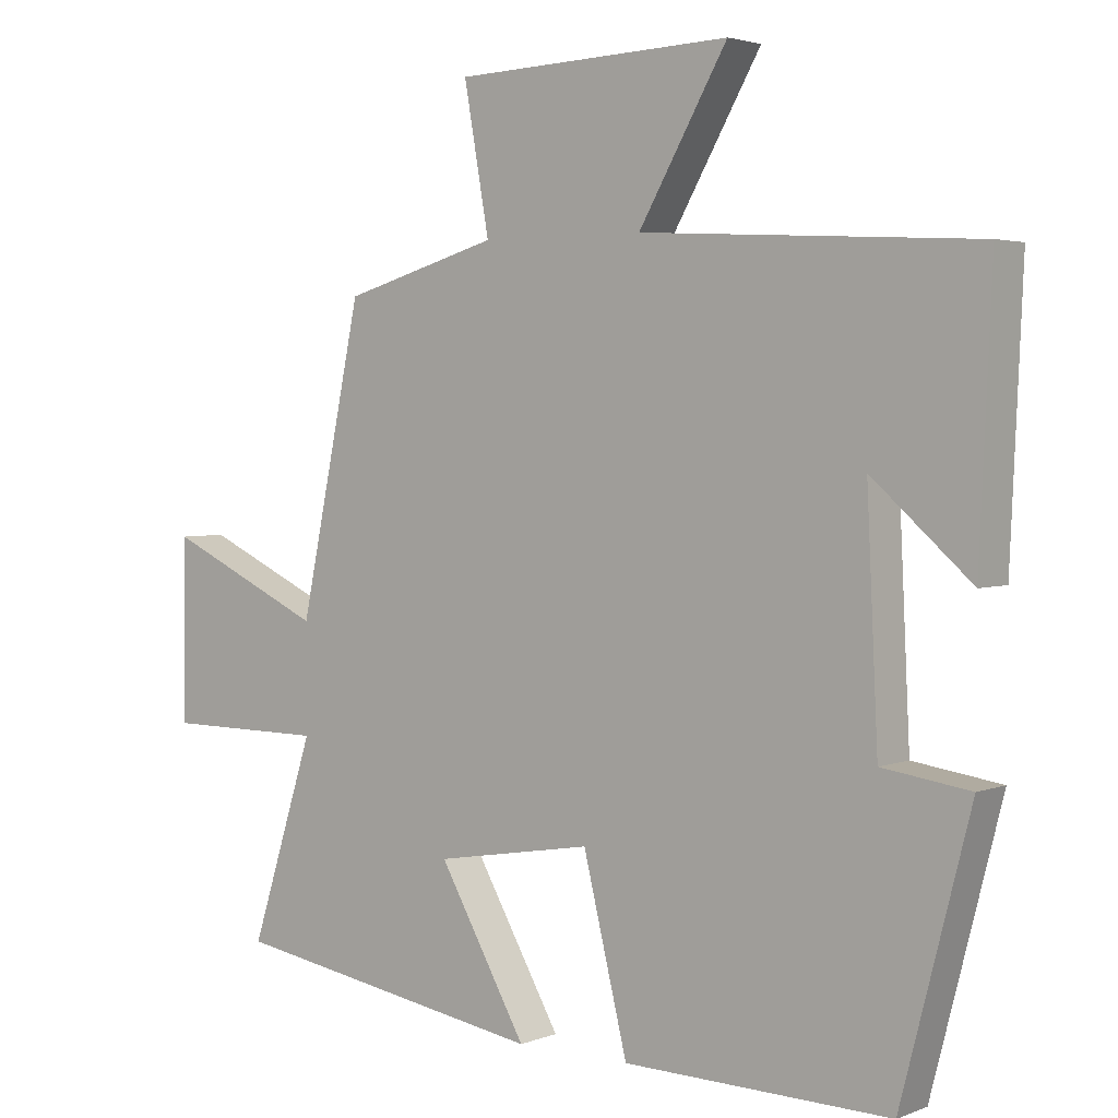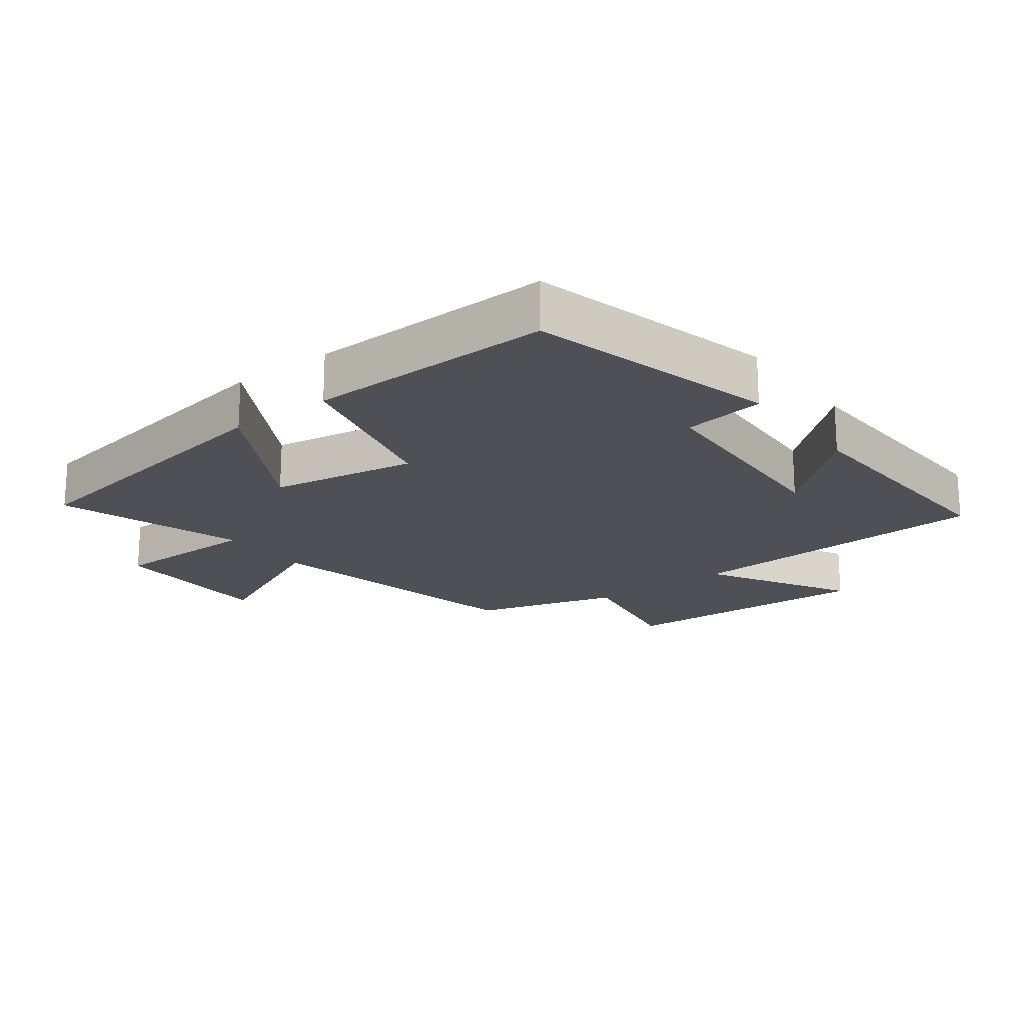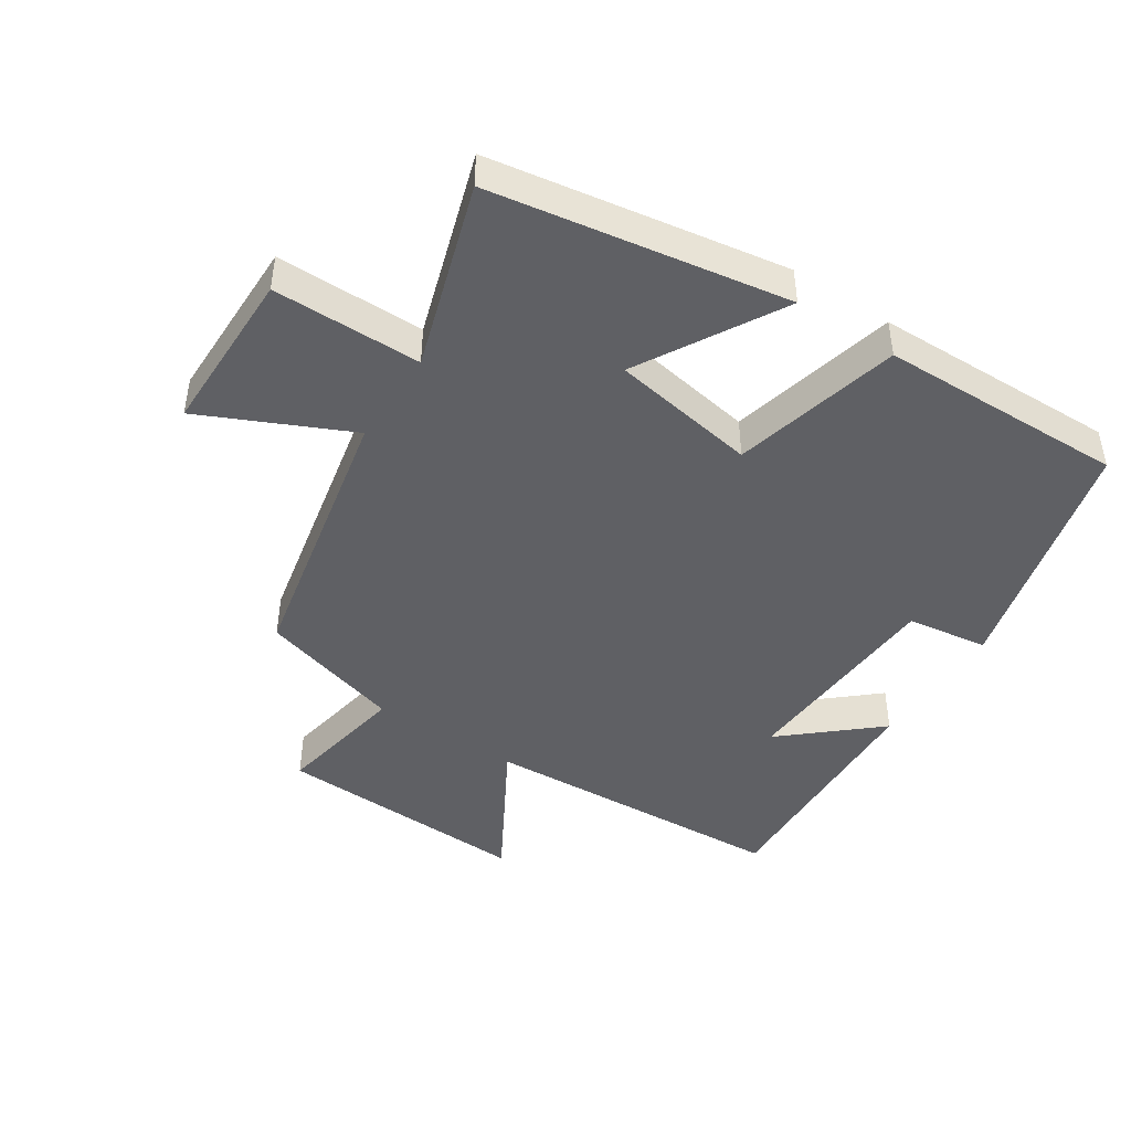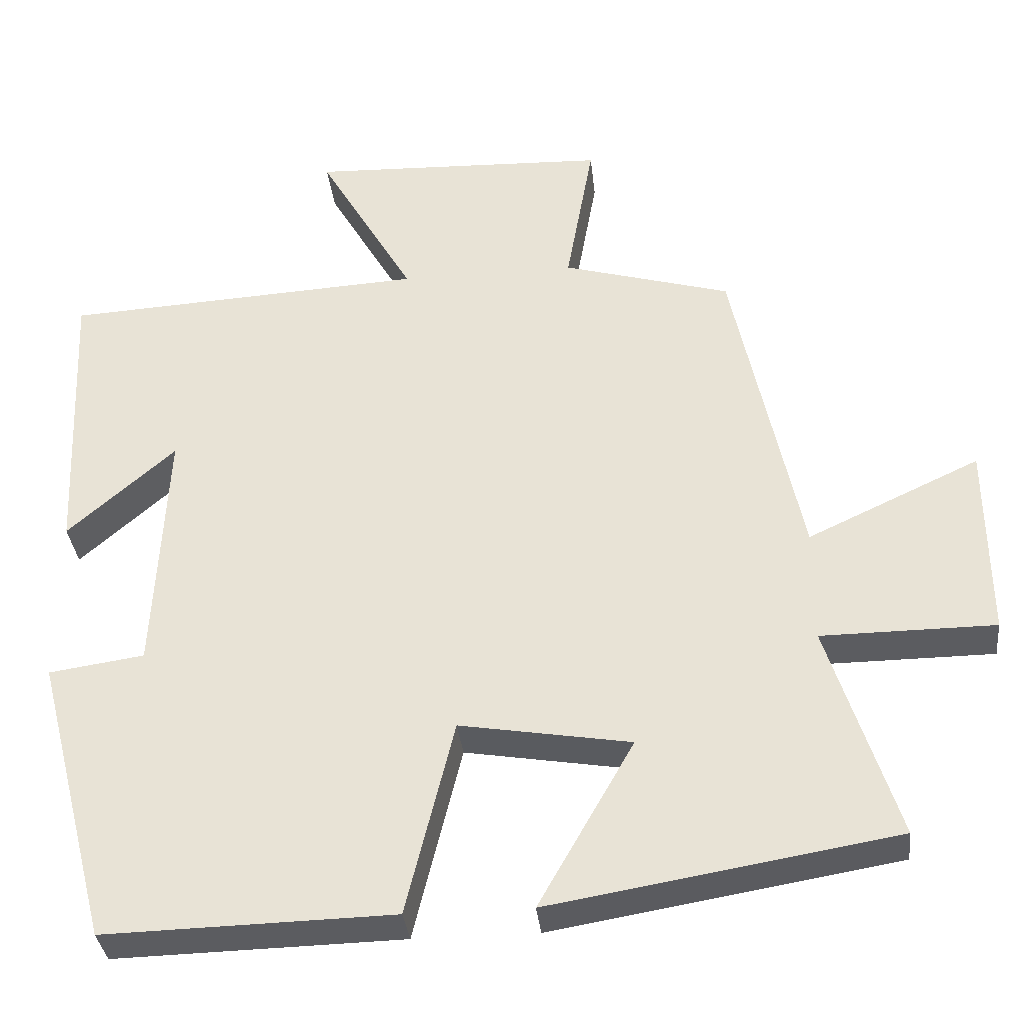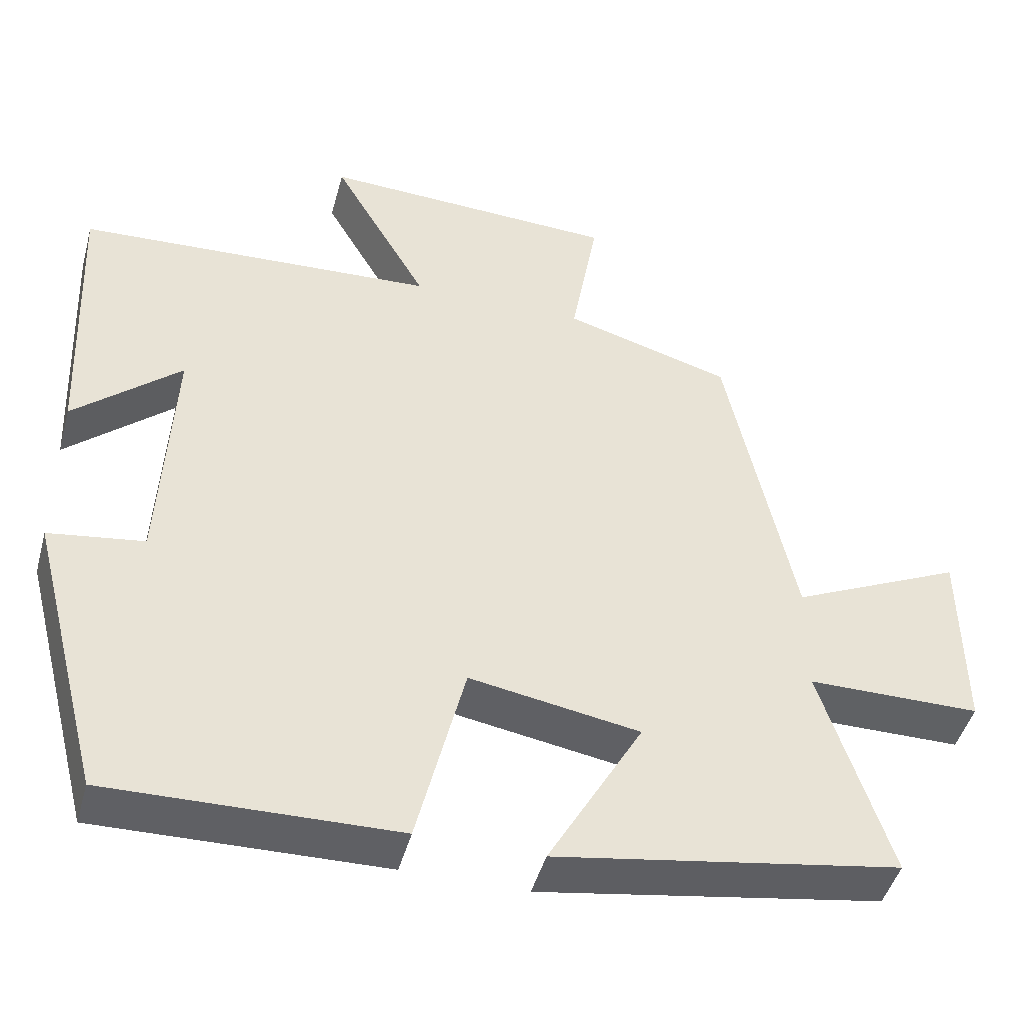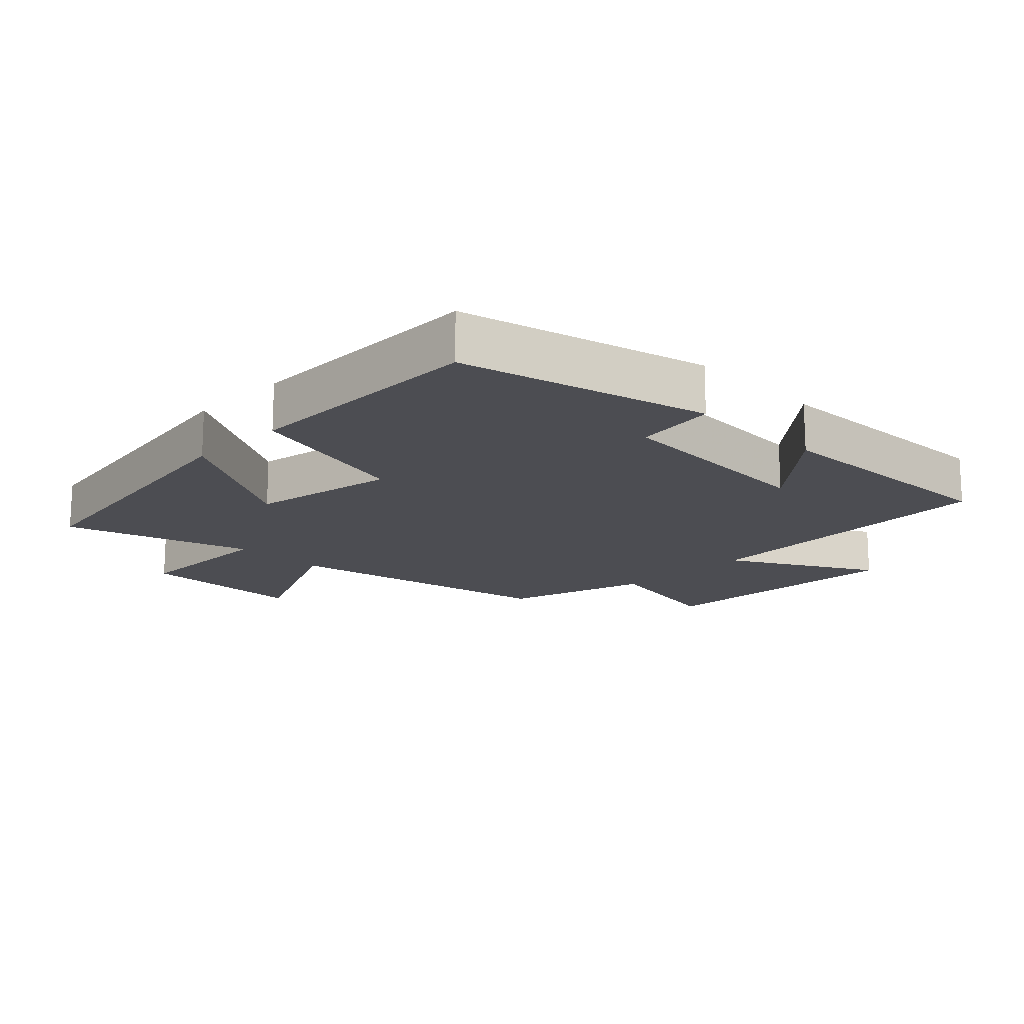
<metadata>
{"format":"obj","ext":"obj","renderer":"f3d","projection":"perspective","resolution":1024,"background":"white","views":[{"elev":3.1,"azim":-142.2,"up":"+Z"},{"elev":-19.4,"azim":-143.0,"up":"+Y"},{"elev":-45.0,"azim":146.7,"up":"+Y"},{"elev":-34.8,"azim":6.2,"up":"+Z"},{"elev":-45.9,"azim":-15.1,"up":"+Z"},{"elev":-16.4,"azim":-135.2,"up":"+Y"}]}
</metadata>
<code>
v -0.402 0.07 -0.508
v -0.5 0.07 -0.129
v -0.375 0.07 -0.111
v -0.359 0.07 0.219
v -0.5 0.07 0.095
v -0.517 0.07 0.474
v -0.042 0.07 0.5
v -0.168 0.07 0.719
v 0.226 0.07 0.703
v 0.19 0.07 0.5
v 0.411 0.07 0.436
v 0.5 0.07 0.012
v 0.726 0.07 0.117
v 0.728 0.07 -0.139
v 0.5 0.07 -0.14
v 0.591 0.07 -0.425
v 0.138 0.07 -0.5
v 0.263 0.07 -0.28
v 0.039 0.07 -0.242
v -0.024 0.07 -0.5
v -0.402 0 -0.508
v -0.5 0 -0.129
v -0.375 0 -0.111
v -0.359 0 0.219
v -0.5 0 0.095
v -0.517 0 0.474
v -0.042 0 0.5
v -0.168 0 0.719
v 0.226 0 0.703
v 0.19 0 0.5
v 0.411 0 0.436
v 0.5 0 0.012
v 0.726 0 0.117
v 0.728 0 -0.139
v 0.5 0 -0.14
v 0.591 0 -0.425
v 0.138 0 -0.5
v 0.263 0 -0.28
v 0.039 0 -0.242
v -0.024 0 -0.5
f 19 20 1 2
f 18 19 2 3
f 15 16 17 18
f 15 18 3 4
f 12 13 14 15
f 10 11 12 15
f 10 15 4
f 7 8 9 10
f 7 10 4
f 4 5 6 7
f 22 21 40 39
f 23 22 39 38
f 38 37 36 35
f 24 23 38 35
f 35 34 33 32
f 35 32 31 30
f 24 35 30
f 30 29 28 27
f 24 30 27
f 27 26 25 24
f 1 21 22 2
f 2 22 23 3
f 3 23 24 4
f 4 24 25 5
f 5 25 26 6
f 6 26 27 7
f 7 27 28 8
f 8 28 29 9
f 9 29 30 10
f 10 30 31 11
f 11 31 32 12
f 12 32 33 13
f 13 33 34 14
f 14 34 35 15
f 15 35 36 16
f 16 36 37 17
f 17 37 38 18
f 18 38 39 19
f 19 39 40 20
f 20 40 21 1

</code>
